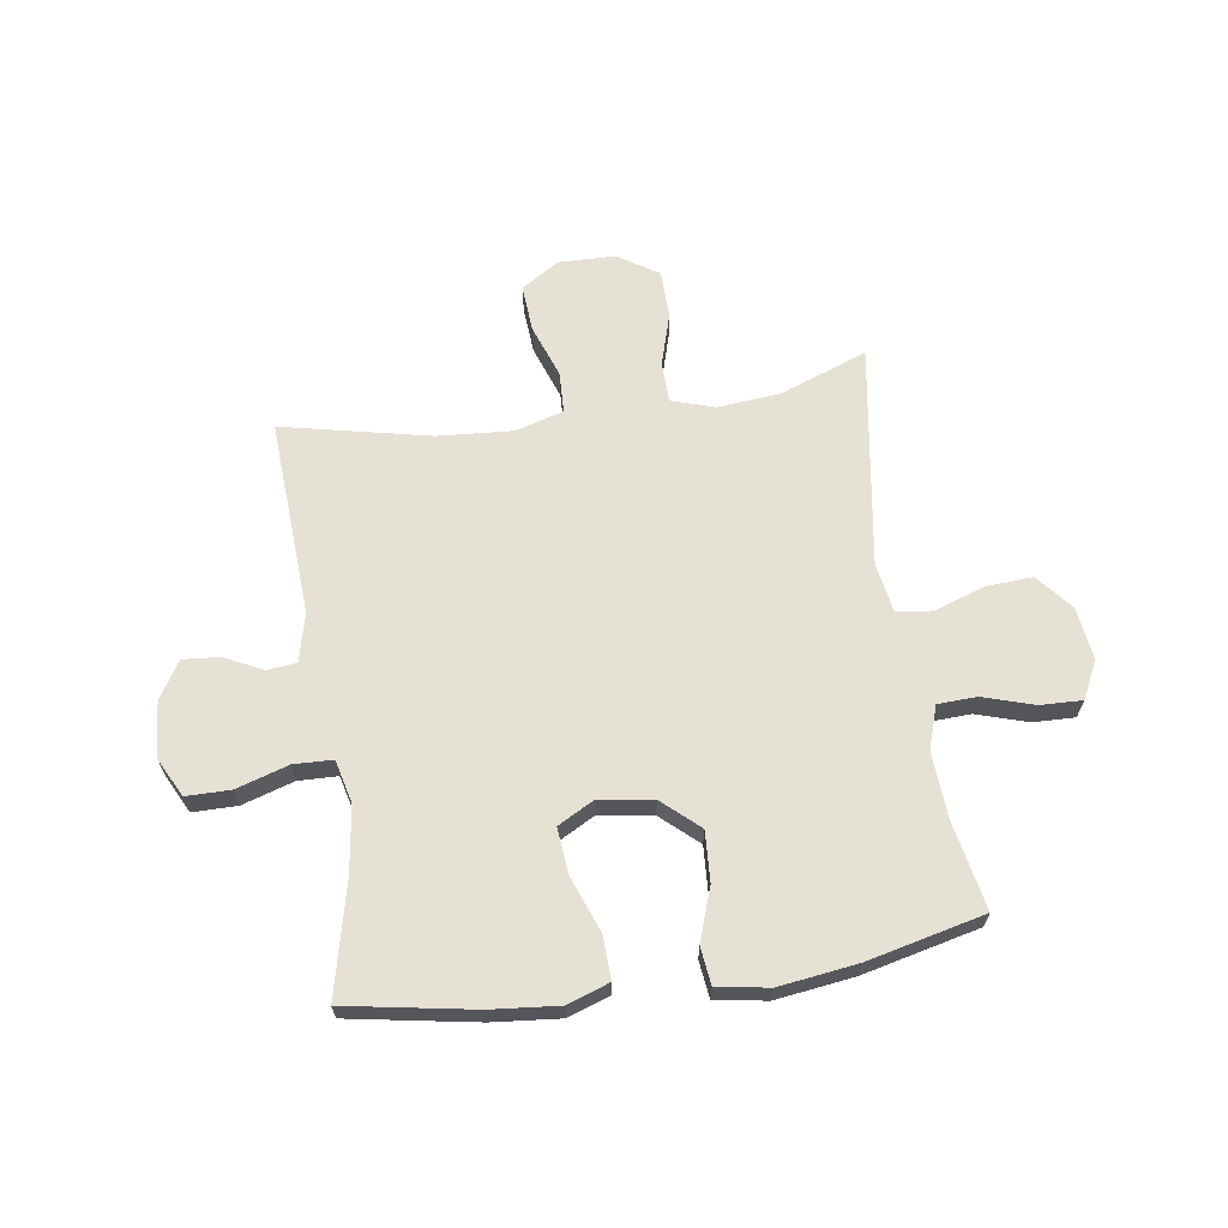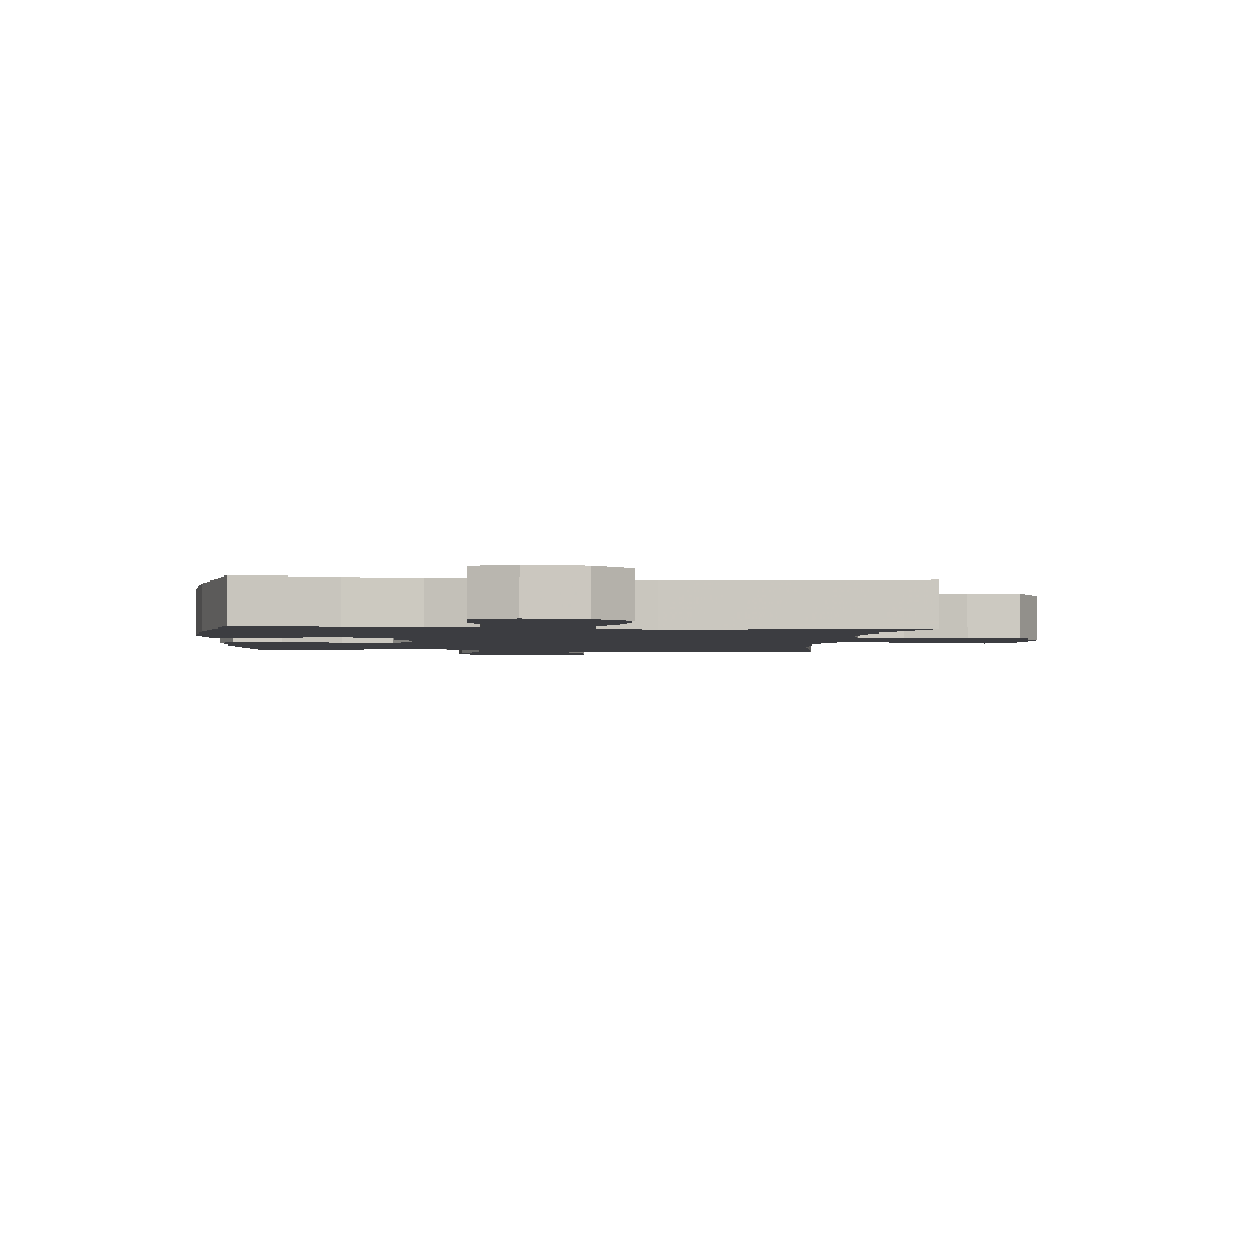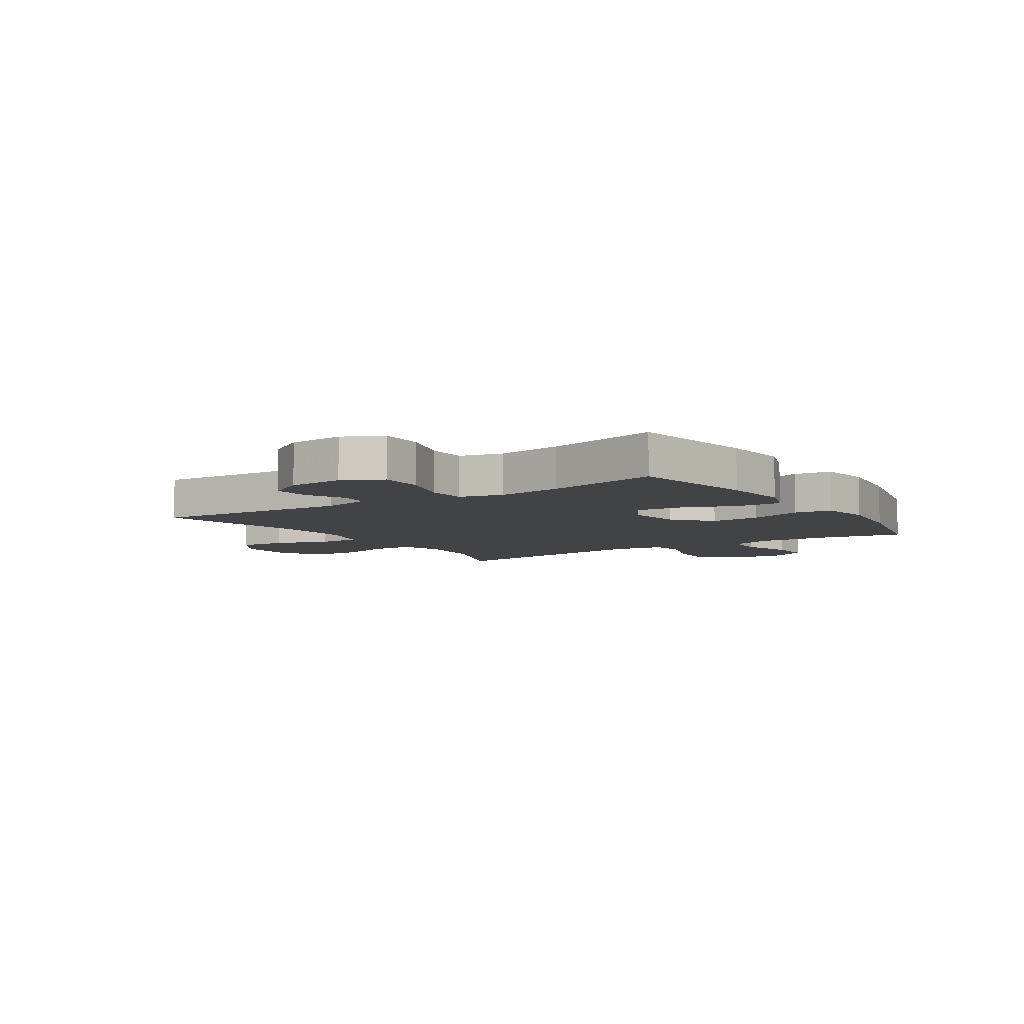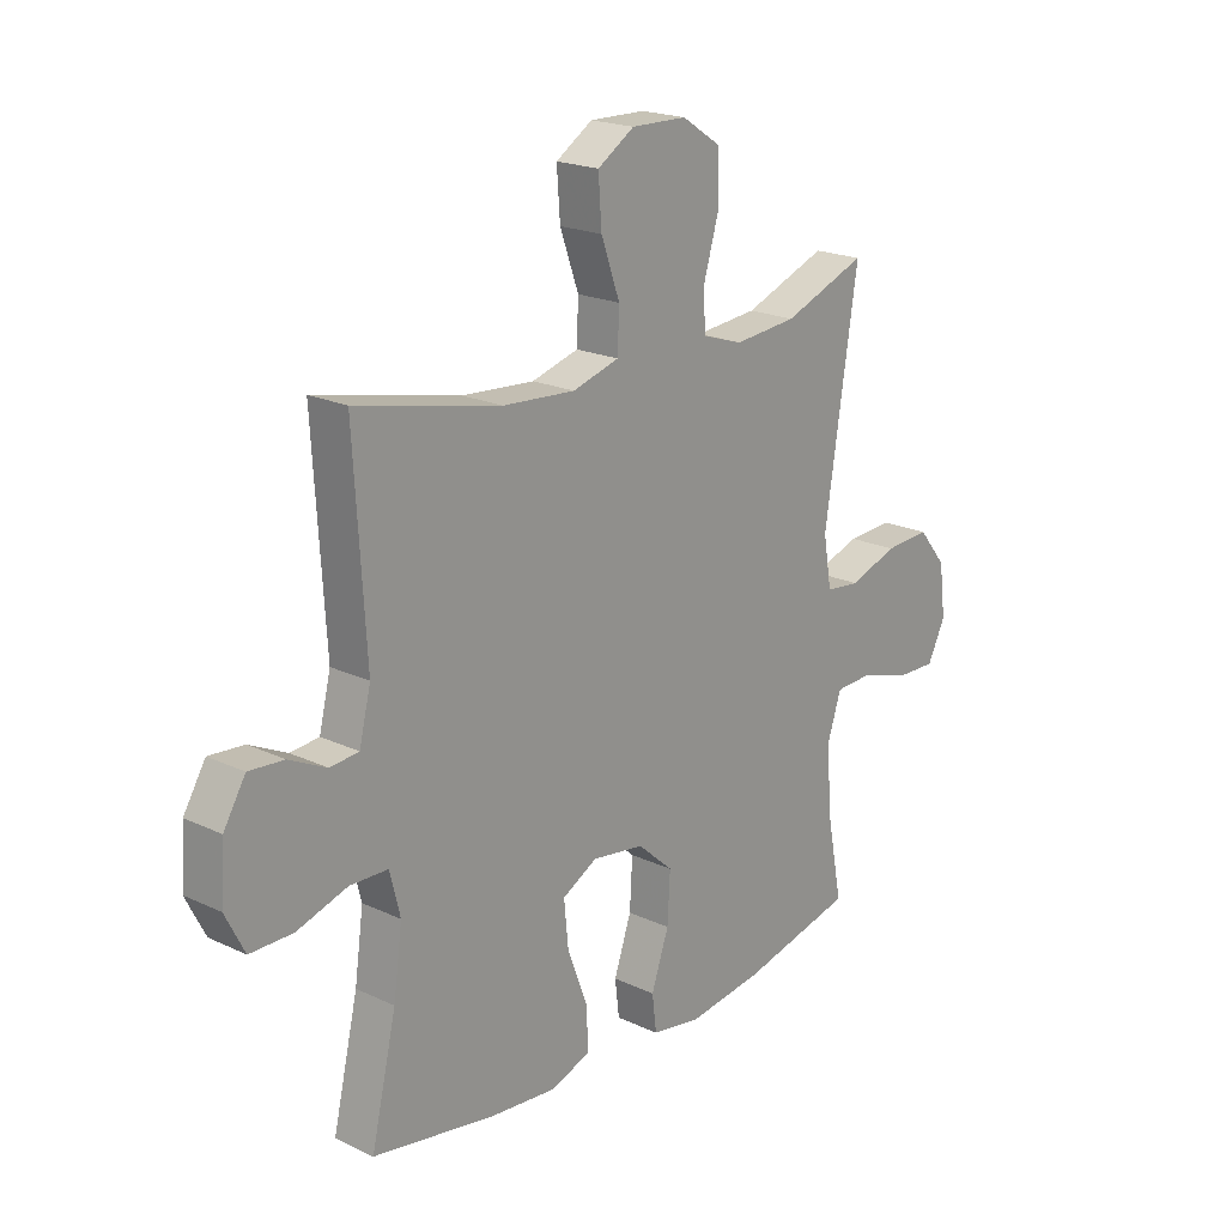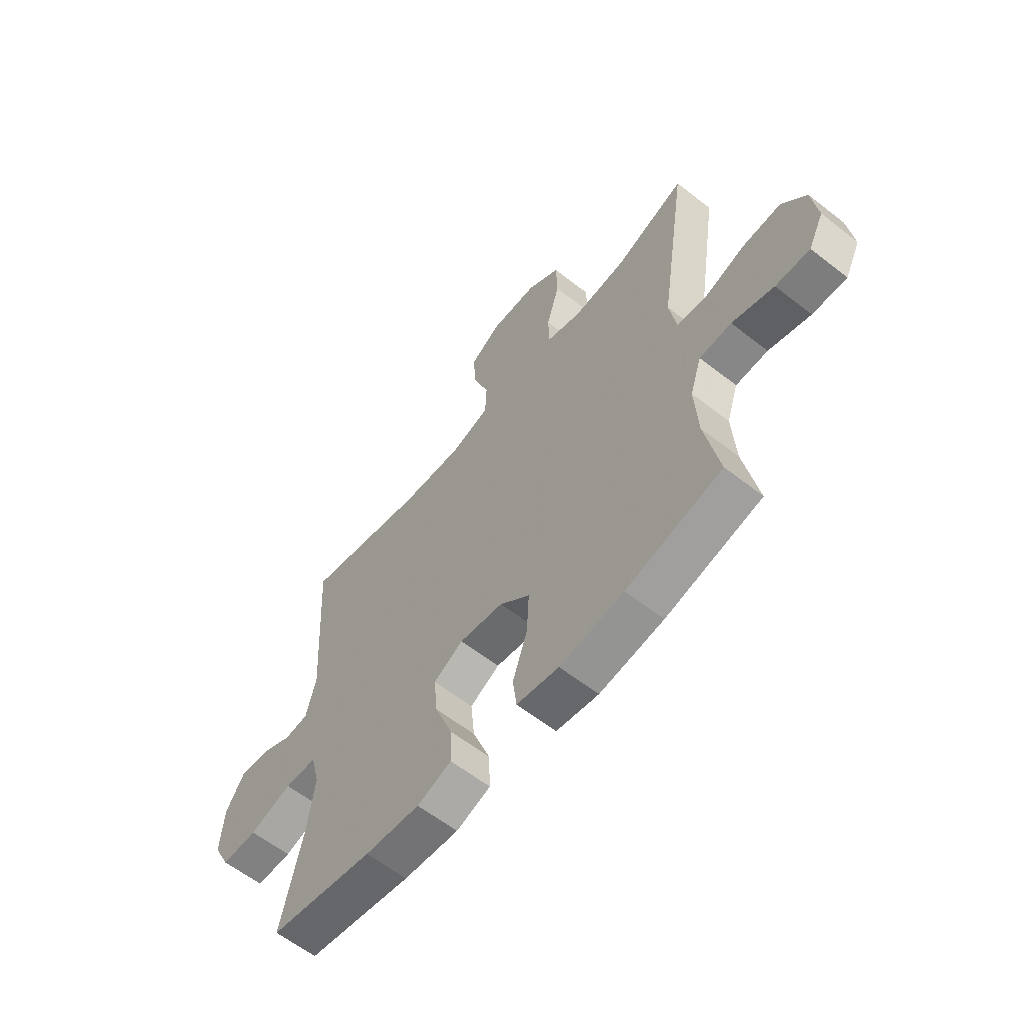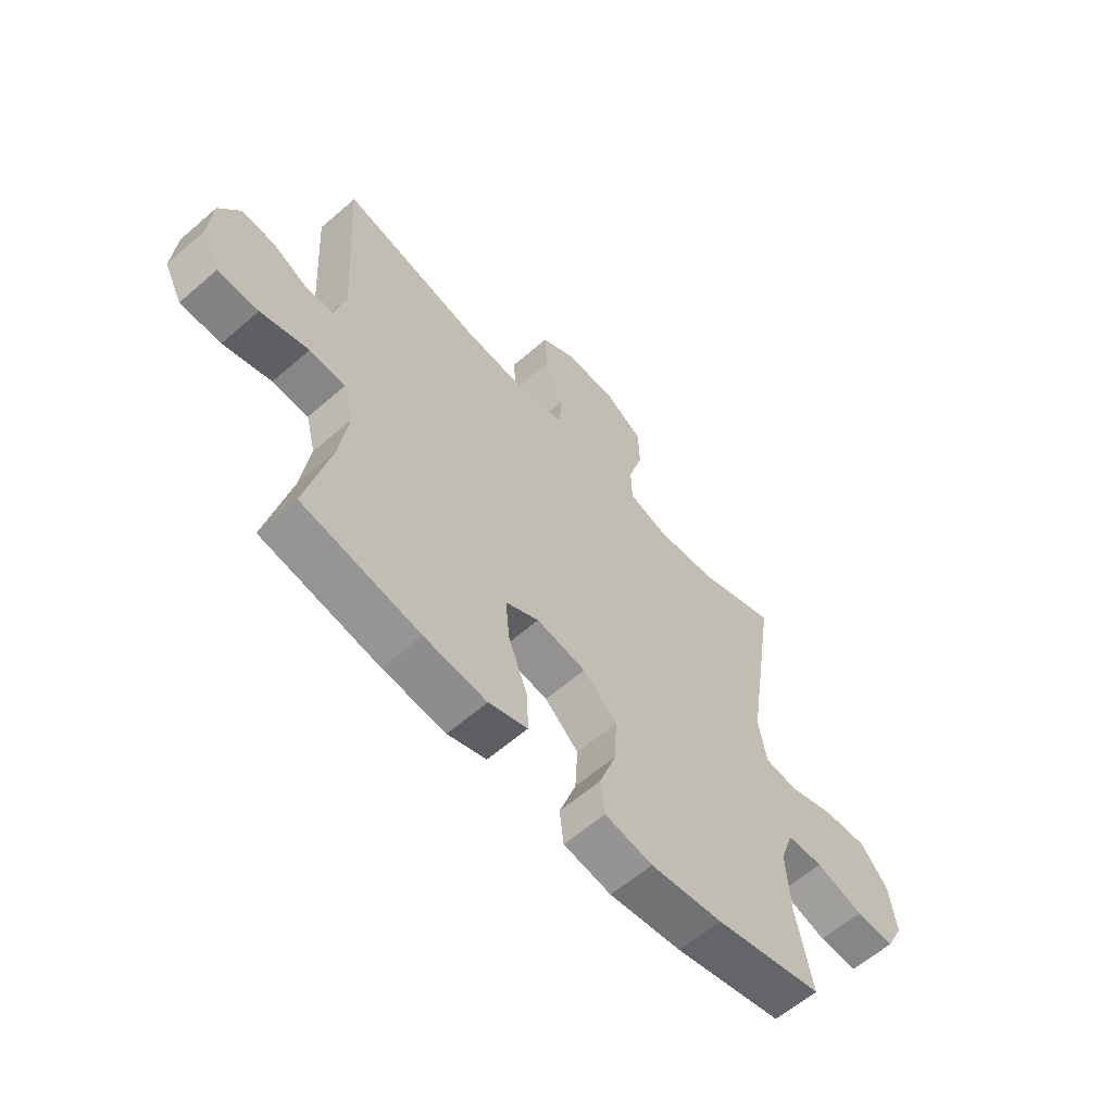
<metadata>
{"format":"obj","ext":"obj","renderer":"f3d","projection":"perspective","resolution":1024,"background":"white","views":[{"elev":64.7,"azim":171.7,"up":"+Y"},{"elev":-2.7,"azim":-95.9,"up":"+Y"},{"elev":-6.9,"azim":123.4,"up":"+Y"},{"elev":20.1,"azim":130.8,"up":"+Z"},{"elev":-60.5,"azim":-128.7,"up":"+Z"},{"elev":-61.1,"azim":131.5,"up":"+Z"}]}
</metadata>
<code>
v 0.5 0.07 0.5
v 0.479 0.07 0.15
v 0.5 0.07 0.064
v 0.552 0.07 0.059
v 0.62 0.07 0.092
v 0.684 0.07 0.097
v 0.724 0.07 0.031
v 0.731 0.07 -0.067
v 0.696 0.07 -0.136
v 0.618 0.07 -0.136
v 0.526 0.07 -0.107
v 0.457 0.07 -0.109
v 0.438 0.07 -0.185
v 0.454 0.07 -0.301
v 0.5 0.07 -0.5
v 0.275 0.07 -0.539
v 0.156 0.07 -0.55
v 0.082 0.07 -0.524
v 0.085 0.07 -0.448
v 0.122 0.07 -0.35
v 0.13 0.07 -0.268
v 0.066 0.07 -0.233
v -0.029 0.07 -0.247
v -0.094 0.07 -0.305
v -0.089 0.07 -0.394
v -0.057 0.07 -0.487
v -0.065 0.07 -0.553
v -0.156 0.07 -0.568
v -0.294 0.07 -0.549
v -0.5 0.07 -0.5
v -0.47 0.07 -0.345
v -0.463 0.07 -0.228
v -0.488 0.07 -0.152
v -0.557 0.07 -0.149
v -0.647 0.07 -0.177
v -0.721 0.07 -0.179
v -0.754 0.07 -0.113
v -0.742 0.07 -0.019
v -0.69 0.07 0.044
v -0.607 0.07 0.039
v -0.518 0.07 0.008
v -0.455 0.07 0.015
v -0.44 0.07 0.104
v -0.5 0.07 0.5
v -0.348 0.07 0.441
v -0.233 0.07 0.43
v -0.158 0.07 0.454
v -0.156 0.07 0.526
v -0.184 0.07 0.621
v -0.182 0.07 0.706
v -0.111 0.07 0.752
v -0.01 0.07 0.754
v 0.057 0.07 0.711
v 0.051 0.07 0.627
v 0.017 0.07 0.532
v 0.02 0.07 0.459
v 0.105 0.07 0.434
v 0.237 0.07 0.443
v 0.5 0 0.5
v 0.479 0 0.15
v 0.5 0 0.064
v 0.552 0 0.059
v 0.62 0 0.092
v 0.684 0 0.097
v 0.724 0 0.031
v 0.731 0 -0.067
v 0.696 0 -0.136
v 0.618 0 -0.136
v 0.526 0 -0.107
v 0.457 0 -0.109
v 0.438 0 -0.185
v 0.454 0 -0.301
v 0.5 0 -0.5
v 0.275 0 -0.539
v 0.156 0 -0.55
v 0.082 0 -0.524
v 0.085 0 -0.448
v 0.122 0 -0.35
v 0.13 0 -0.268
v 0.066 0 -0.233
v -0.029 0 -0.247
v -0.094 0 -0.305
v -0.089 0 -0.394
v -0.057 0 -0.487
v -0.065 0 -0.553
v -0.156 0 -0.568
v -0.294 0 -0.549
v -0.5 0 -0.5
v -0.47 0 -0.345
v -0.463 0 -0.228
v -0.488 0 -0.152
v -0.557 0 -0.149
v -0.647 0 -0.177
v -0.721 0 -0.179
v -0.754 0 -0.113
v -0.742 0 -0.019
v -0.69 0 0.044
v -0.607 0 0.039
v -0.518 0 0.008
v -0.455 0 0.015
v -0.44 0 0.104
v -0.5 0 0.5
v -0.348 0 0.441
v -0.233 0 0.43
v -0.158 0 0.454
v -0.156 0 0.526
v -0.184 0 0.621
v -0.182 0 0.706
v -0.111 0 0.752
v -0.01 0 0.754
v 0.057 0 0.711
v 0.051 0 0.627
v 0.017 0 0.532
v 0.02 0 0.459
v 0.105 0 0.434
v 0.237 0 0.443
f 52 53 54 55
f 52 55 56
f 51 52 56
f 48 49 50 51
f 47 48 51 56
f 46 47 56 57
f 43 44 45
f 42 43 45 46
f 38 39 40 41
f 38 41 42
f 37 38 42
f 34 35 36 37
f 33 34 37 42
f 32 33 42 46
f 28 29 30 31
f 25 26 27 28
f 24 25 28 31
f 23 24 31 32
f 17 18 19 20
f 17 20 21
f 14 15 16 17
f 13 14 17 21
f 12 13 21 22
f 8 9 10 11
f 8 11 12
f 7 8 12
f 4 5 6 7
f 3 4 7 12
f 2 3 12 22
f 58 1 2 22
f 23 32 46 57
f 22 23 57 58
f 113 112 111 110
f 114 113 110
f 114 110 109
f 109 108 107 106
f 114 109 106 105
f 115 114 105 104
f 103 102 101
f 104 103 101 100
f 99 98 97 96
f 100 99 96
f 100 96 95
f 95 94 93 92
f 100 95 92 91
f 104 100 91 90
f 89 88 87 86
f 86 85 84 83
f 89 86 83 82
f 90 89 82 81
f 78 77 76 75
f 79 78 75
f 75 74 73 72
f 79 75 72 71
f 80 79 71 70
f 69 68 67 66
f 70 69 66
f 70 66 65
f 65 64 63 62
f 70 65 62 61
f 80 70 61 60
f 80 60 59 116
f 115 104 90 81
f 116 115 81 80
f 1 59 60 2
f 2 60 61 3
f 3 61 62 4
f 4 62 63 5
f 5 63 64 6
f 6 64 65 7
f 7 65 66 8
f 8 66 67 9
f 9 67 68 10
f 10 68 69 11
f 11 69 70 12
f 12 70 71 13
f 13 71 72 14
f 14 72 73 15
f 15 73 74 16
f 16 74 75 17
f 17 75 76 18
f 18 76 77 19
f 19 77 78 20
f 20 78 79 21
f 21 79 80 22
f 22 80 81 23
f 23 81 82 24
f 24 82 83 25
f 25 83 84 26
f 26 84 85 27
f 27 85 86 28
f 28 86 87 29
f 29 87 88 30
f 30 88 89 31
f 31 89 90 32
f 32 90 91 33
f 33 91 92 34
f 34 92 93 35
f 35 93 94 36
f 36 94 95 37
f 37 95 96 38
f 38 96 97 39
f 39 97 98 40
f 40 98 99 41
f 41 99 100 42
f 42 100 101 43
f 43 101 102 44
f 44 102 103 45
f 45 103 104 46
f 46 104 105 47
f 47 105 106 48
f 48 106 107 49
f 49 107 108 50
f 50 108 109 51
f 51 109 110 52
f 52 110 111 53
f 53 111 112 54
f 54 112 113 55
f 55 113 114 56
f 56 114 115 57
f 57 115 116 58
f 58 116 59 1

</code>
